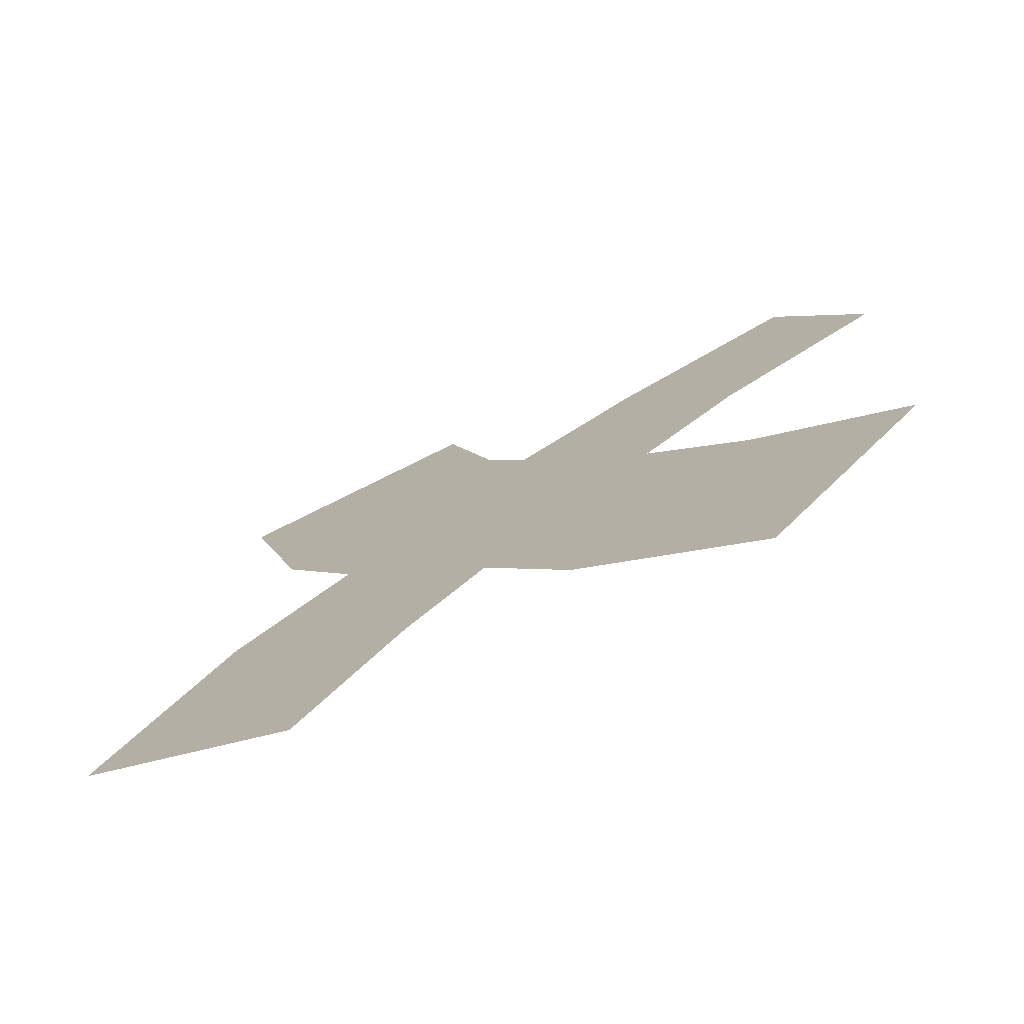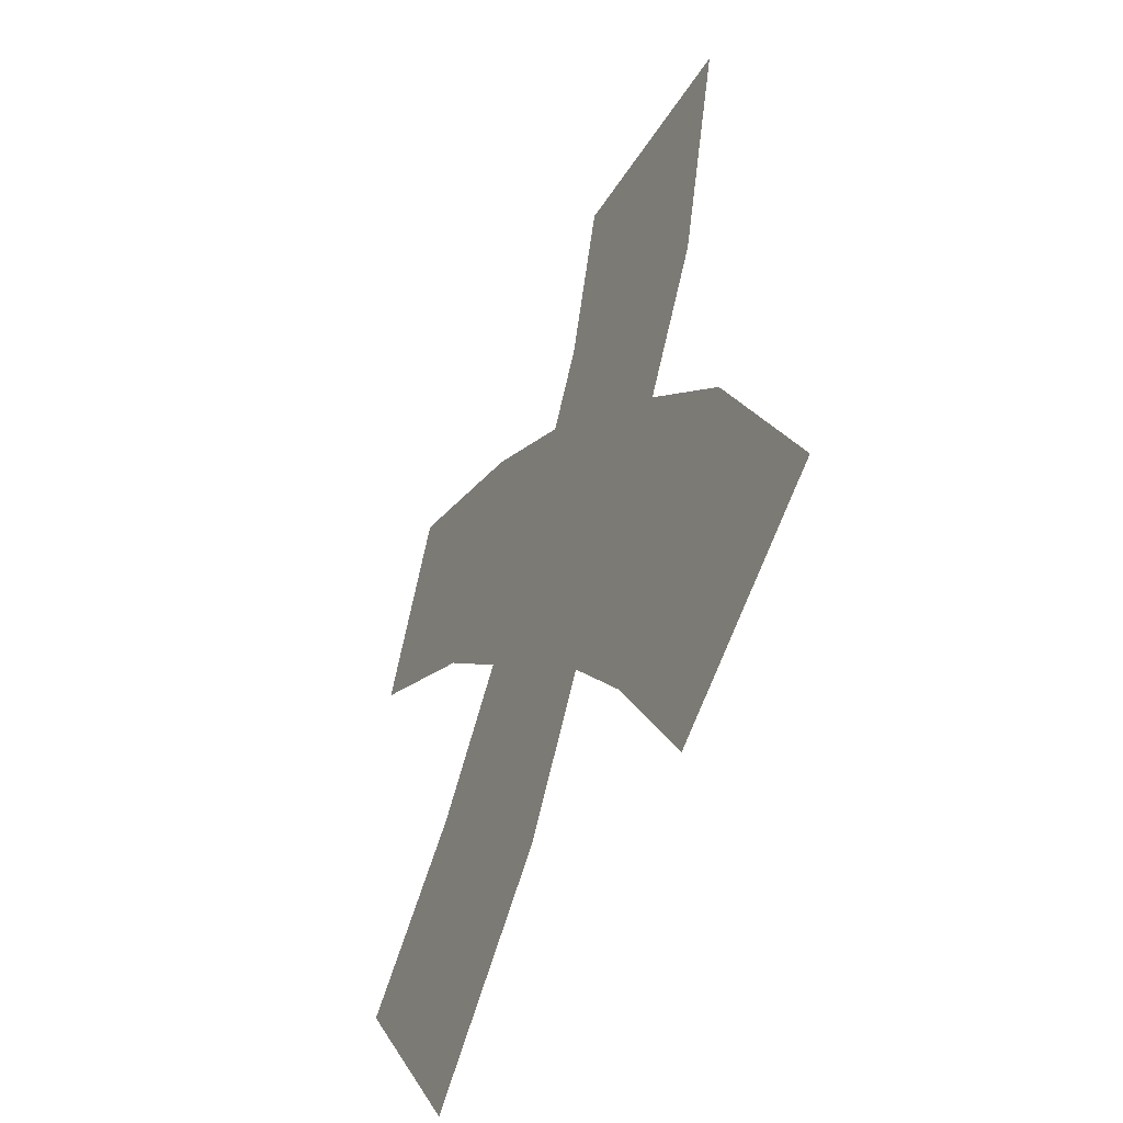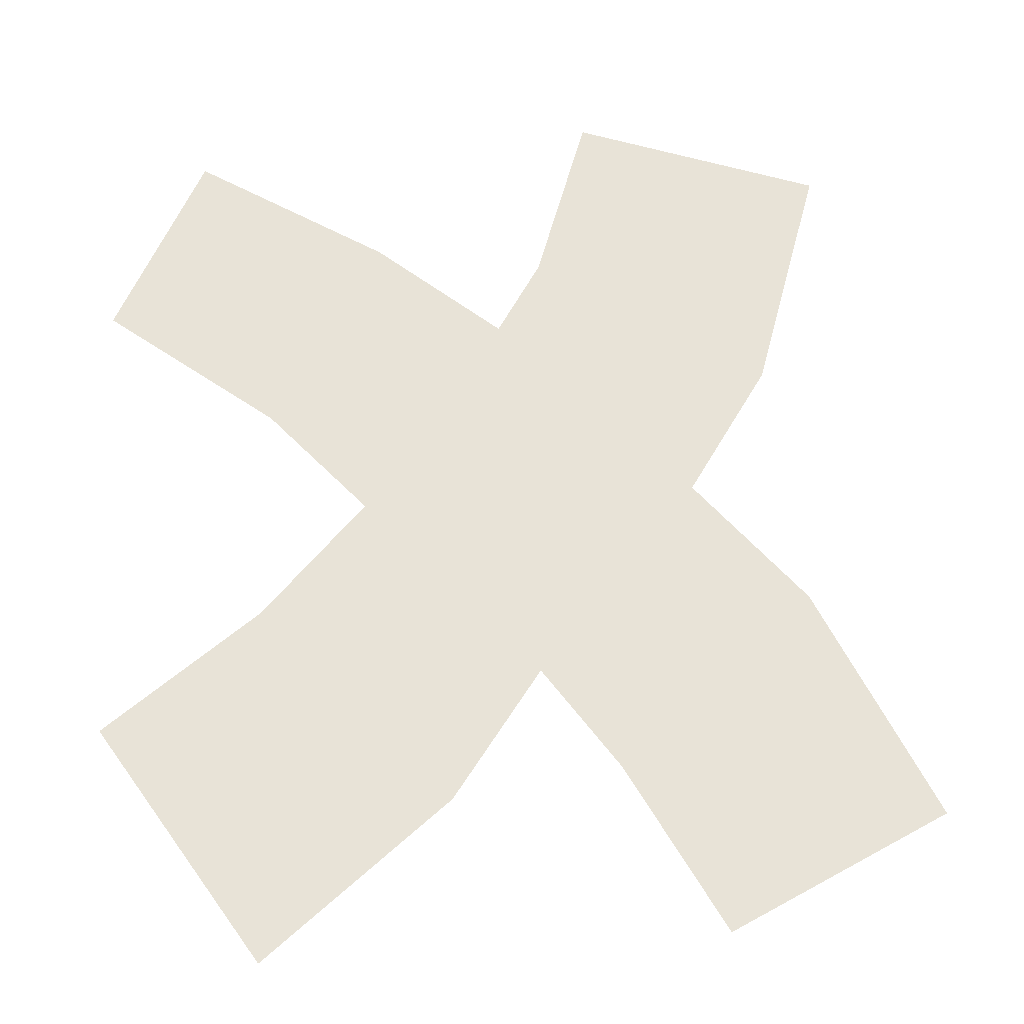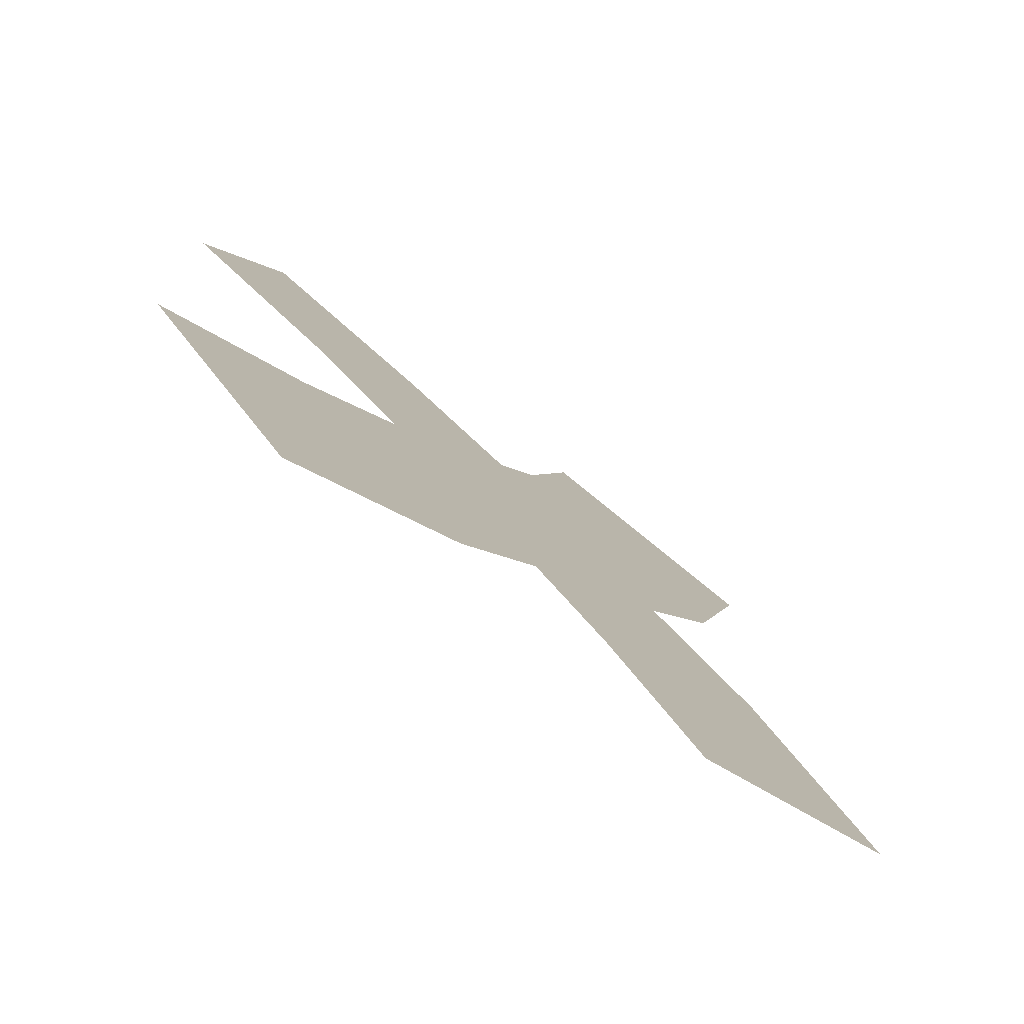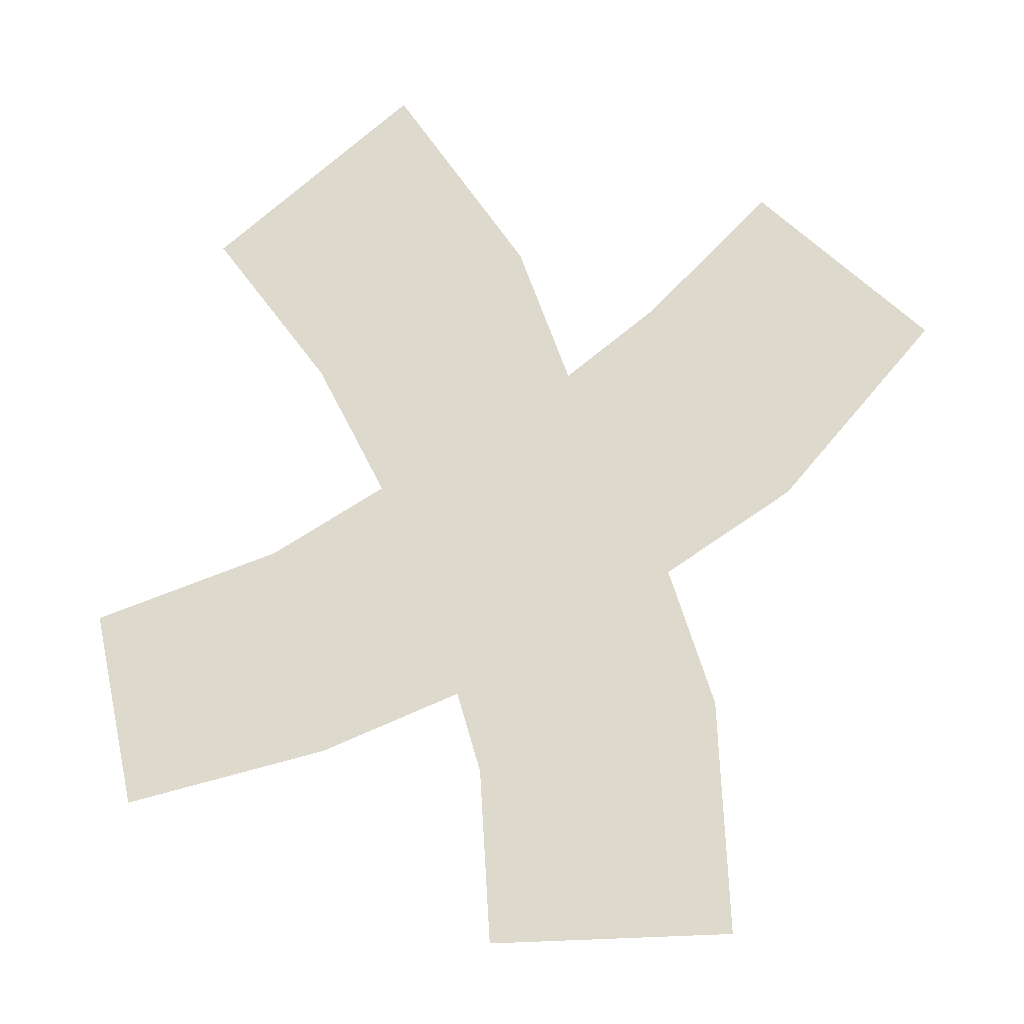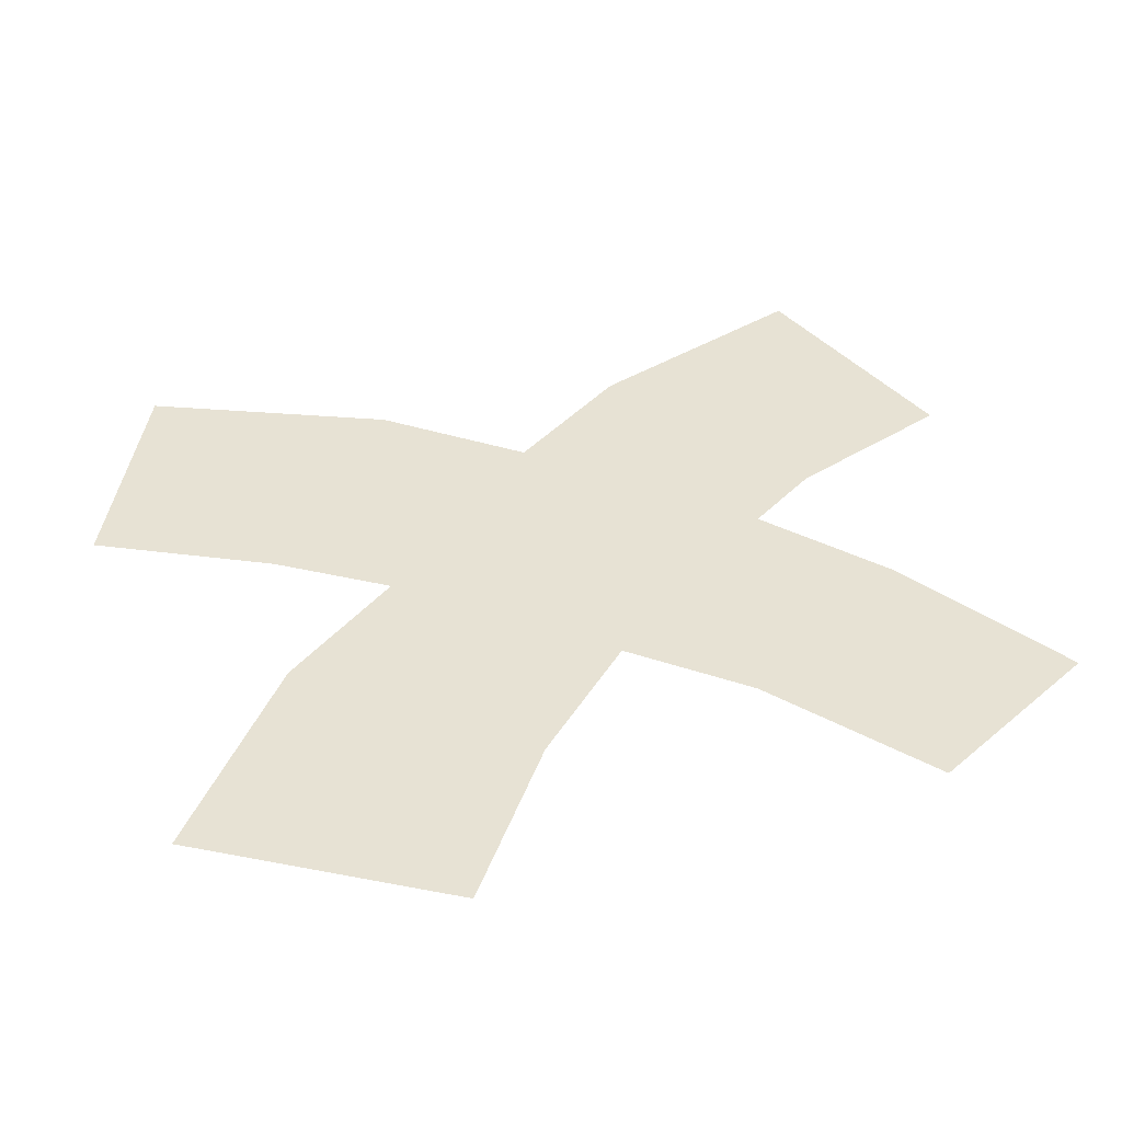
<metadata>
{"format":"obj","ext":"obj","renderer":"f3d","projection":"perspective","resolution":1024,"background":"white","views":[{"elev":-76.2,"azim":-156.3,"up":"+Z"},{"elev":-49.4,"azim":63.9,"up":"+Z"},{"elev":-26.9,"azim":-2.4,"up":"+Z"},{"elev":-78.5,"azim":-37.1,"up":"+Z"},{"elev":72.0,"azim":12.2,"up":"+Y"},{"elev":39.9,"azim":-112.2,"up":"+Y"}]}
</metadata>
<code>
v -0.2031 0 -0.1562
v -0.3438 0 -0.2812
v -0.2422 0 -0.4375
v -0.07812 0 -0.2969
v -0.08594 0 0.01562
v -0.2656 0 -0.1328
v -0.4297 0 -0.2734
v -0.25 0 -0.5234
v -0.05469 0 -0.3438
v 0.03906 0 -0.1953
v 0.03906 0 -0.1172
v 0.007812 0 0.1562
v -0.2266 0 0.1484
v -0.1562 0 0
v 0.1406 0 0.03125
v 0.09375 0 0.2891
v -0.007812 0 0.2344
v -0.1484 0 0.3359
v -0.1641 0 0.2891
v -0.3906 0 0.25
v -0.2656 0 0.1094
v 0.25 0 0.2109
v 0.1328 0 0.4453
v 0.03906 0 0.3203
v 0.2969 0 0.3984
v 0.09375 0 0.5156
v -0.3359 0 0.3828
v -0.4531 0 0.2344
v 0.1562 0 -0.25
v 0.2891 0 -0.125
v 0.2109 0 0.03125
v 0.2969 0 0.1797
v 0.3672 0 0.4453
v 0.2422 0 -0.4062
v 0.3984 0 -0.3281
v 0.3359 0 -0.1016
v -0.3594 0 0.4453
v 0.4688 0 -0.3516
v 0.2344 0 -0.4844
v 0.125 0 -0.3047
f 1 2 3
f 1 3 4
f 1 4 5
f 4 11 5
f 5 11 12
f 5 12 13
f 12 11 15
f 12 15 16
f 12 19 13
f 13 19 20
f 16 15 22
f 16 22 23
f 23 22 25
f 20 19 27
f 11 29 30
f 11 30 15
f 29 34 35
f 29 35 30
f 1 5 6
f 1 6 2
f 2 6 7
f 2 7 8
f 2 8 3
f 3 8 9
f 3 9 4
f 4 9 10
f 4 10 11
f 5 13 14
f 5 14 6
f 12 16 17
f 12 17 18
f 12 18 19
f 13 20 21
f 13 21 14
f 16 23 24
f 16 24 17
f 23 25 26
f 23 26 24
f 20 27 28
f 20 28 21
f 15 30 31
f 15 31 32
f 15 32 22
f 22 32 33
f 22 33 25
f 25 33 26
f 30 35 36
f 30 36 31
f 28 27 37
f 37 27 19
f 37 19 18
f 36 35 38
f 38 35 34
f 38 34 39
f 39 34 29
f 39 29 40
f 40 29 11
f 40 11 10

</code>
